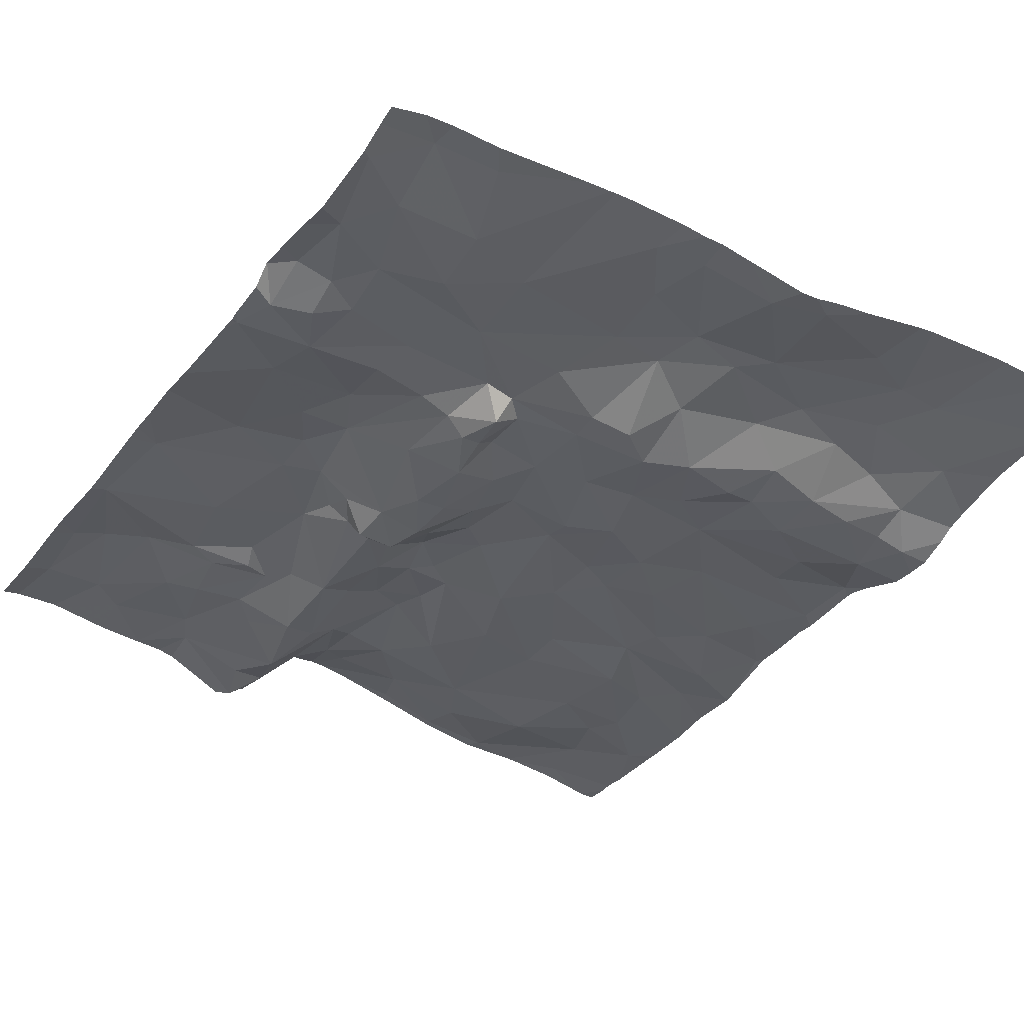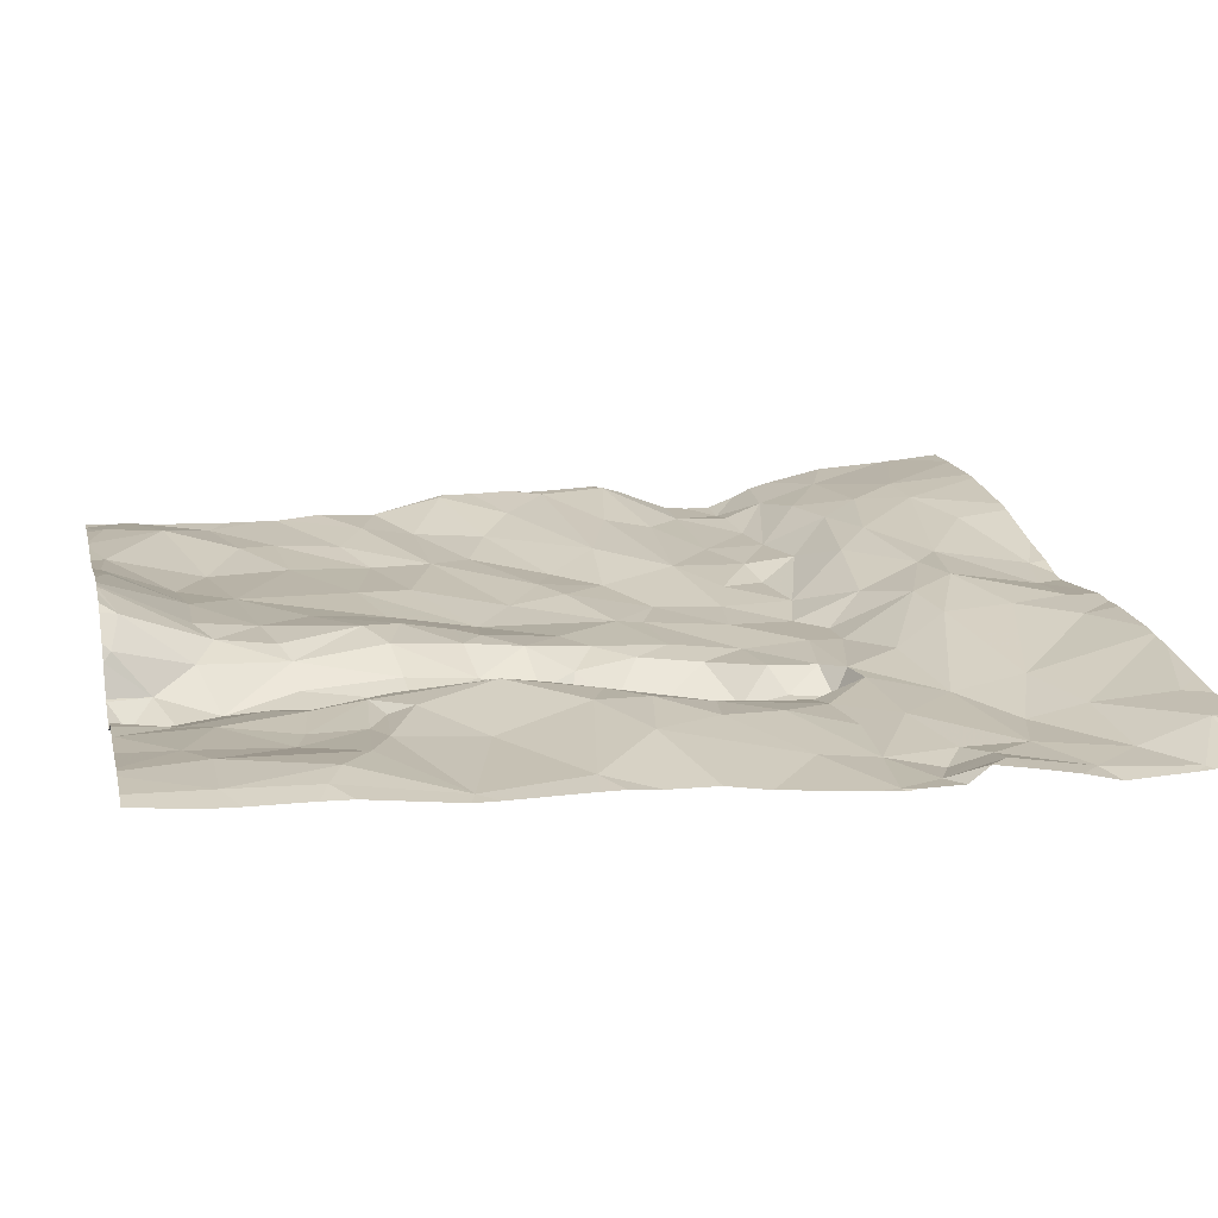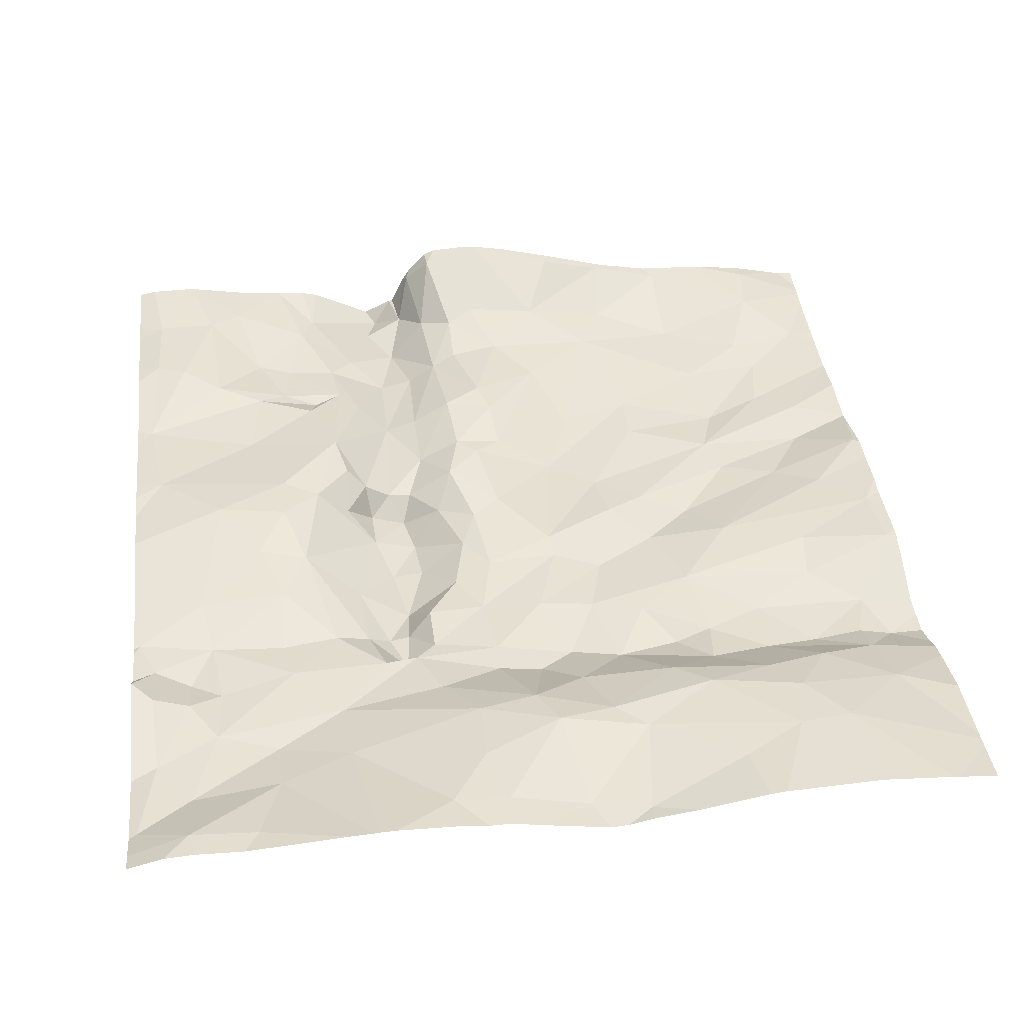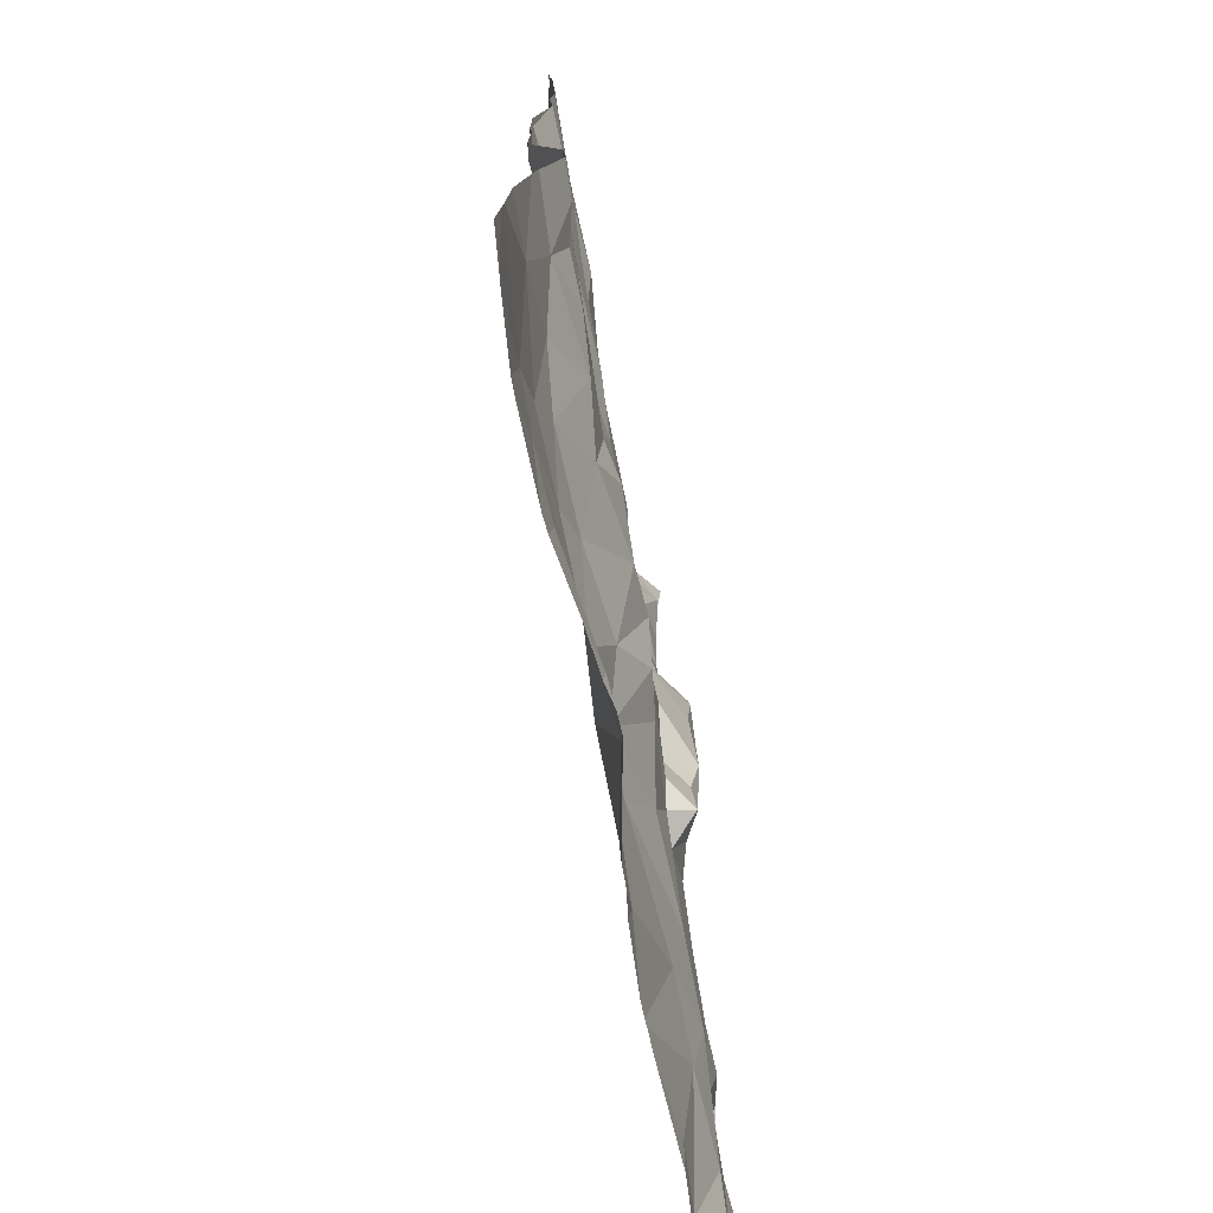
<metadata>
{"format":"obj","ext":"obj","renderer":"f3d","projection":"perspective","resolution":1024,"background":"white","views":[{"elev":-37.2,"azim":-31.9,"up":"+Z"},{"elev":18.9,"azim":-102.7,"up":"+Z"},{"elev":38.4,"azim":-6.5,"up":"+Z"},{"elev":-73.5,"azim":99.3,"up":"+Y"}]}
</metadata>
<code>
v -53.07 -49.64 0.1821
v -53.41 -49.71 0.1678
v -52.95 -49.91 0.2314
v -52.26 -48.73 0.01431
v -51.94 -48.5 0.05788
v -52.58 -48.64 -0.0008532
v -52.5 -46.67 0.05684
v -52.25 -45.83 0.1457
v -52.68 -46.21 0.1593
v -52.06 -46.56 0.06962
v -52.51 -50.58 0.1082
v -52.85 -50.5 0.09553
v -55.16 -49.11 -0.02482
v -55.17 -49.35 0.03737
v -54.97 -49.24 -0.001223
v -50.85 -49.72 0.1924
v -55.38 -46 0.2616
v -55.43 -46.67 0.1687
v -54.23 -49.46 0.006385
v -53.94 -49.07 0.0175
v -54.52 -49.11 0.02393
v -50.61 -47.96 0.1651
v -51.11 -48.26 0.1197
v -50.58 -48.37 0.1733
v -52.09 -45.5 0.1622
v -51.61 -45.71 0.08366
v -51.47 -47.33 0.03615
v -50.9 -47.07 0.04201
v -51.56 -47.08 0.0513
v -50.85 -46.75 0.08604
v -54.52 -47.44 0.2395
v -54.73 -46.88 0.1682
v -55.34 -47.28 0.1787
v -54.58 -48.84 0.003705
v -55.03 -48.81 0.002643
v -53.49 -47.56 0.01114
v -53.26 -47.7 0.06171
v -53.38 -47.31 0.1399
v -54.29 -47.55 0.2097
v -54.15 -47.03 0.2522
v -52.06 -46.88 0.06249
v -51.45 -46.72 0.01657
v -53.75 -49.04 0.009518
v -53.23 -48.97 -0.009497
v -53.63 -48.91 -0.008061
v -53.8 -48.95 -0.1405
v -51.46 -49.8 0.2569
v -51.24 -50.11 0.2756
v -51.61 -49.56 0.2022
v -51.25 -49.46 0.1729
v -53.04 -46.67 0.2017
v -53.1 -46.46 0.229
v -55.36 -45.5 0.2728
v -55.41 -45.04 0.3097
v -54.33 -45.56 0.1802
v -54.44 -45.99 0.1439
v -54.13 -46.03 0.1472
v -51.51 -46.22 0.05788
v -52.62 -45.55 0.2588
v -52.98 -45.04 0.5399
v -53.07 -45.53 0.3012
v -52.39 -47.4 0.03325
v -51.87 -48.97 0.01354
v -55.19 -46.08 0.2746
v -55.16 -50.12 -0.001026
v -54.63 -50.08 0.04339
v -54.63 -49.73 -0.01905
v -53.81 -47.33 -0.01103
v -53.97 -47.32 0.07327
v -53.94 -47.45 -0.1048
v -51.21 -49.14 0.002071
v -50.92 -49.11 0.01708
v -50.84 -48.8 0.008373
v -54.3 -46.57 0.2025
v -50.55 -47.3 0.1698
v -51.1 -46.58 0.05444
v -50.67 -45.81 0.08144
v -50.71 -49.1 -0.02901
v -50.91 -49.34 0.09858
v -52.47 -48.25 -0.008964
v -53.77 -46.08 0.01294
v -53.98 -45.87 0.1099
v -53.57 -46.61 0.08244
v -53.56 -46.05 0.04679
v -53.77 -46.62 0.02226
v -50.93 -45.15 0.2112
v -50.61 -45.04 0.1335
v -53.43 -45.52 0.1931
v -53.59 -45.29 0.08538
v -53.67 -45.64 -0.01975
v -54.24 -45.37 0.1601
v -53.77 -45.14 -0.03241
v -53.96 -45.04 0.08002
v -53.83 -45.38 0.01249
v -54.56 -48.44 0.1094
v -54.7 -48.07 0.1711
v -55.09 -48.45 0.07491
v -55 -49.61 0.008469
v -55.36 -49.82 0.0009549
v -53.96 -46.49 0.1486
v -52.91 -48.59 0.002807
v -53.39 -46.04 0.1529
v -53.23 -45.64 0.2556
v -54.65 -45.93 0.1617
v -54.79 -45.36 0.2522
v -53.72 -47.49 -0.144
v -53.66 -47.74 -0.1603
v -51.14 -47.48 0.07243
v -51.14 -45.95 0.09906
v -50.97 -45.5 0.1945
v -51.52 -48.82 0.01378
v -51.14 -48.55 0.06244
v -52.93 -45.91 0.2078
v -54.4 -48.12 0.1306
v -53.93 -47.73 -0.09644
v -54.1 -47.56 0.05615
v -53.83 -48.03 -0.1595
v -53.64 -48.03 -0.1428
v -55.16 -50.52 0.1331
v -55.47 -50.35 -0.000939
v -52.62 -49.82 0.2042
v -51.62 -45.13 0.2388
v -53.76 -48.43 -0.1696
v -53.9 -48.7 -0.1342
v -53.77 -48.69 -0.1177
v -53.56 -47.02 0.04101
v -53.01 -46.98 0.1324
v -52.09 -49.02 -0.03763
v -52.46 -49.11 -0.03676
v -51.9 -49.28 0.05318
v -53.64 -50.46 0.1768
v -53.42 -50.11 0.1885
v -54.2 -49.9 0.06667
v -53.23 -45.98 0.2028
v -52.1 -48.03 0.0188
v -51.81 -47.76 0.01493
v -52.11 -47.63 0.05862
v -54.76 -50.53 0.1221
v -55.48 -48.75 0.02755
v -54.08 -47.28 0.1904
v -54.07 -48.32 -0.04213
v -54.94 -46.26 0.2324
v -54.48 -46.31 0.1616
v -53.44 -48.3 -0.01438
v -53.35 -47.94 0.01372
v -52.75 -49.43 0.09535
v -53.32 -50.48 0.181
v -52.43 -49.99 0.1998
v -51.53 -49.19 0.01759
v -52.2 -49.48 0.1729
v -53.61 -49.36 0.04708
v -53.24 -49.17 -0.01427
v -51.54 -50.14 0.2725
v -51.9 -50.33 0.2307
v -54.66 -46.39 0.1869
v -54.99 -45.5 0.2754
v -53.35 -45.14 0.479
v -53.51 -45.09 0.3288
v -53.17 -47.1 0.1476
v -52.67 -47.17 0.01791
v -52.97 -49.18 -0.04222
v -51.99 -49.69 0.2375
v -53.2 -48.16 0.0177
v -53.63 -48.61 0.01046
v -53.28 -48.57 -0.01305
v -53.67 -47.33 -0.01554
v -54.53 -47.75 0.2353
v -54.95 -47.66 0.2271
v -52.76 -49.02 -0.05961
v -54.24 -48.78 -0.002653
v -50.88 -47.68 0.1356
v -53.33 -46.57 0.1957
v -53.3 -46.98 0.1521
v -52.45 -45.12 0.4145
v -52.05 -45.09 0.3134
v -51.25 -45.04 0.2386
v -51.61 -48.07 0.09743
v -55.39 -49 0.01629
v -53.08 -47.56 0.07181
v -54.09 -46.35 0.1699
v -51.03 -46.18 0.06657
v -52.34 -47.75 0.06228
v -55.39 -49.34 0.09943
v -52.76 -48.12 0.004161
v -52.78 -47.95 0.02941
v -54.03 -48.75 -0.05377
v -55.52 -49.2 0.1244
v -54.26 -46.43 0.1465
v -52.77 -45.04 0.5025
v -53.65 -45.04 0.1006
v -54.48 -45.05 0.2312
v -53.07 -45.04 0.545
v -52.47 -45.04 0.4285
v -50.93 -45.04 0.2021
v -52.17 -45.04 0.3516
v -51.68 -45.04 0.252
v -53.29 -45.04 0.5292
v -53.36 -45.04 0.4997
v -53.49 -45.04 0.3682
v -53.51 -45.04 0.3252
v -54.49 -45.04 0.2319
v -53.15 -45.04 0.5376
v -53.62 -45.04 0.1078
v -54.76 -45.04 0.255
v -55.08 -45.04 0.3065
v -53.54 -45.04 0.2779
v -54.31 -45.04 0.2191
v -55.14 -45.04 0.3147
v -55.52 -45.04 0.2907
v -53.03 -45.04 0.5435
v -50.67 -45.04 0.147
v -54.2 -45.04 0.1962
v -51.38 -45.04 0.2435
v -51.3 -45.04 0.2423
v -53.83 -45.04 0.01392
v -55.2 -45.04 0.3143
v -52.01 -45.04 0.3079
v -54.47 -45.04 0.2321
v -55.52 -47.39 0.161
v -55.52 -48.77 0.02325
v -55.52 -45.45 0.2487
v -55.52 -45.94 0.2379
v -55.52 -46.64 0.163
v -55.52 -45.05 0.2896
v -55.52 -50.3 -0.0104
v -55.52 -47.26 0.1626
v -55.52 -49.08 0.03265
v -55.52 -50.38 -0.005359
v -55.52 -50.56 0.04424
v -55.52 -45.59 0.2432
v -55.52 -48.75 0.02806
v -55.52 -47.57 0.1448
v -55.52 -49.68 0.03336
v -55.52 -49.9 -0.02275
v -55.52 -48.63 0.03875
v -55.52 -49.21 0.1233
v -55.52 -48.83 0.0323
v -55.52 -45.13 0.2815
v -55.52 -46.11 0.2316
v -55.52 -49.41 0.08754
v -55.52 -45.04 0.2901
v -55.52 -46.78 0.1608
v -55.52 -48.1 0.09328
v -55.52 -49.2 0.1229
v -55.52 -47.85 0.1371
v -50.51 -47.32 0.172
v -50.51 -47.27 0.1609
v -50.51 -46.52 0.09262
v -50.51 -48.29 0.1648
v -50.51 -45.33 0.1137
v -50.51 -48.36 0.158
v -50.51 -45.04 0.1292
v -50.51 -46.87 0.06895
v -50.51 -47.75 0.171
v -50.51 -46.24 0.06937
v -50.51 -50.29 0.2086
v -50.51 -49.86 0.1878
v -50.51 -49.38 0.08319
v -50.51 -49.27 0.03002
v -50.51 -45.82 0.08363
v -50.51 -45.44 0.0967
v -50.51 -46.28 0.07236
v -50.51 -47.51 0.1668
v -50.51 -46.87 0.06952
v -50.51 -48.49 0.1172
v -50.51 -48.95 -0.02713
v -50.51 -49.1 -0.03094
v -50.51 -48.81 -0.01339
v -50.51 -46.21 0.0702
v -50.51 -45.2 0.1146
v -50.51 -47.88 0.1548
v -50.51 -45.91 0.07695
v -50.51 -48.01 0.157
v -50.51 -50.41 0.2175
v -50.51 -49.5 0.1139
v -50.51 -50.35 0.2142
v -50.51 -46.91 0.07973
v -50.51 -45.28 0.1169
v -50.51 -46.12 0.07292
v -55.51 -50.68 0.07033
v -55.31 -50.68 0.1257
v -53.99 -50.68 0.1968
v -54.63 -50.68 0.1484
v -54.85 -50.68 0.1305
v -50.74 -50.68 0.2545
v -52.66 -50.68 0.08421
v -55.13 -50.68 0.1386
v -55.52 -50.68 0.0677
v -51.24 -50.68 0.2793
v -52.25 -50.68 0.1601
v -53.14 -50.68 0.1396
v -53.34 -50.68 0.1754
v -53.61 -50.68 0.1898
v -54.26 -50.68 0.1803
v -54.12 -50.68 0.1885
v -50.77 -50.68 0.2576
v -51.84 -50.68 0.2413
v -54.08 -50.68 0.1929
v -51.75 -50.68 0.2528
v -50.51 -50.68 0.2375
v -52.51 -50.68 0.1206
v -53.46 -50.68 0.1736
v -51.15 -50.68 0.2802
v -52.76 -50.68 0.07702
g obj_0
f 18 223 242
f 17 239 18
f 18 242 33
f 64 17 18
f 33 32 18
f 64 18 142
f 155 18 32
f 142 18 155
f 239 223 18
f 53 230 17
f 17 64 53
f 239 17 222
f 230 222 17
f 242 226 33
f 33 226 219
f 33 219 232
f 31 32 33
f 168 31 33
f 245 168 33
f 245 33 232
f 53 64 156
f 156 64 142
f 40 32 31
f 32 74 155
f 40 74 32
f 104 156 142
f 143 142 155
f 142 143 104
f 74 188 155
f 143 155 188
f 53 54 238
f 54 53 216
f 156 208 53
f 208 216 53
f 230 53 221
f 238 221 53
f 167 31 168
f 39 40 31
f 31 167 39
f 97 96 168
f 167 168 96
f 243 97 168
f 243 168 245
f 205 208 156
f 156 105 205
f 156 104 105
f 40 180 74
f 40 100 180
f 85 100 40
f 180 188 74
f 143 56 104
f 104 55 105
f 56 55 104
f 180 143 188
f 56 143 180
f 54 209 224
f 224 238 54
f 167 114 39
f 114 167 96
f 35 97 139
f 95 96 97
f 95 97 35
f 235 139 97
f 235 97 243
f 114 96 95
f 105 204 205
f 201 204 105
f 105 55 191
f 105 191 201
f 100 57 180
f 56 180 57
f 81 100 85
f 100 81 57
f 81 85 84
f 83 84 85
f 55 56 57
f 55 91 191
f 55 57 82
f 91 55 82
f 224 209 241
f 114 95 170
f 35 139 178
f 35 178 13
f 35 34 95
f 15 35 13
f 34 35 21
f 15 21 35
f 139 237 178
f 231 139 235
f 220 139 231
f 237 139 220
f 95 34 170
f 201 191 218
f 191 91 207
f 207 218 191
f 81 82 57
f 90 81 84
f 90 82 81
f 84 83 102
f 90 84 102
f 82 90 91
f 207 91 212
f 94 91 90
f 93 212 91
f 91 94 92
f 91 92 93
f 170 34 21
f 170 21 20
f 13 178 14
f 178 187 183
f 178 183 14
f 237 227 178
f 244 187 178
f 244 178 227
f 13 14 15
f 14 98 15
f 98 21 15
f 98 19 21
f 19 20 21
f 89 94 90
f 88 90 102
f 88 89 90
f 102 103 88
f 92 94 89
f 93 92 215
f 89 190 92
f 190 215 92
f 99 14 183
f 14 99 98
f 236 187 244
f 240 183 187
f 240 187 236
f 233 99 183
f 233 183 240
f 65 98 99
f 67 98 65
f 98 67 19
f 19 67 133
f 89 88 158
f 89 203 190
f 158 206 89
f 206 203 89
f 157 88 103
f 88 157 158
f 157 103 192
f 120 99 234
f 99 120 65
f 234 99 233
f 120 119 65
f 119 66 65
f 65 66 67
f 66 133 67
f 66 295 133
f 295 298 133
f 206 158 200
f 157 198 158
f 158 199 200
f 198 199 158
f 192 202 157
f 157 197 198
f 157 202 197
f 228 120 225
f 229 119 120
f 229 120 228
f 234 225 120
f 119 229 280
f 119 287 138
f 119 138 66
f 280 281 119
f 287 119 281
f 138 294 66
f 294 295 66
f 229 288 280
f 287 284 138
f 138 283 294
f 283 138 284
f 1 2 3
f 2 1 151
f 1 3 121
f 151 1 152
f 146 1 121
f 152 1 161
f 1 146 161
f 132 3 2
f 2 151 19
f 132 2 133
f 2 19 133
f 121 3 148
f 147 3 132
f 3 12 148
f 147 12 3
f 19 151 43
f 43 151 152
f 121 148 162
f 150 146 121
f 150 121 162
f 152 161 44
f 44 43 152
f 146 169 161
f 146 150 129
f 146 129 169
f 161 169 44
f 131 132 133
f 147 132 131
f 43 20 19
f 133 298 131
f 12 11 148
f 162 148 153
f 154 148 11
f 148 154 153
f 147 292 12
f 131 302 147
f 302 292 147
f 11 12 304
f 12 291 304
f 292 291 12
f 20 43 46
f 43 44 45
f 45 46 43
f 153 47 162
f 49 150 162
f 49 162 47
f 150 130 129
f 49 130 150
f 169 101 44
f 44 165 45
f 165 44 101
f 129 6 169
f 6 101 169
f 128 129 130
f 4 6 129
f 129 128 4
f 131 282 293
f 131 293 302
f 298 282 131
f 20 46 186
f 170 20 186
f 11 290 154
f 11 286 301
f 11 301 290
f 304 286 11
f 153 48 47
f 153 154 297
f 153 289 48
f 297 299 153
f 289 153 299
f 290 297 154
f 46 45 125
f 124 186 46
f 125 124 46
f 164 45 165
f 125 45 164
f 16 47 48
f 49 47 50
f 47 16 50
f 130 49 149
f 50 149 49
f 130 63 128
f 149 63 130
f 165 101 184
f 80 101 6
f 184 101 80
f 144 164 165
f 163 165 184
f 163 144 165
f 4 5 6
f 80 6 5
f 63 4 128
f 4 63 5
f 186 124 141
f 186 114 170
f 114 186 141
f 48 296 274
f 256 16 48
f 256 48 276
f 274 276 48
f 289 303 48
f 296 48 303
f 123 124 125
f 123 125 164
f 124 123 141
f 164 144 123
f 16 79 50
f 16 256 257
f 16 275 79
f 16 257 275
f 79 149 50
f 111 63 149
f 71 149 79
f 111 149 71
f 111 5 63
f 184 80 185
f 184 185 163
f 135 80 5
f 182 185 80
f 182 80 135
f 144 118 123
f 145 144 163
f 144 145 118
f 163 185 37
f 145 163 37
f 177 135 5
f 5 111 112
f 23 177 5
f 23 5 112
f 141 115 114
f 117 141 123
f 117 115 141
f 39 114 115
f 296 285 274
f 118 117 123
f 79 72 71
f 79 78 72
f 275 258 79
f 259 78 79
f 259 79 258
f 73 111 71
f 73 112 111
f 71 72 73
f 62 185 182
f 179 37 185
f 185 62 160
f 160 179 185
f 177 136 135
f 135 137 182
f 135 136 137
f 62 182 137
f 107 117 118
f 107 118 145
f 37 36 145
f 145 36 107
f 37 179 38
f 36 37 38
f 22 177 23
f 136 177 108
f 22 171 177
f 108 177 171
f 112 73 24
f 24 23 112
f 22 23 24
f 115 116 39
f 107 115 117
f 115 70 116
f 106 115 107
f 70 115 106
f 39 116 140
f 40 39 140
f 72 78 73
f 78 259 267
f 78 267 266
f 268 73 78
f 268 78 266
f 73 268 24
f 29 62 137
f 62 41 160
f 62 29 41
f 160 159 179
f 38 179 159
f 41 10 160
f 159 160 127
f 160 10 7
f 160 7 127
f 27 137 136
f 27 136 108
f 29 137 27
f 106 107 36
f 36 38 166
f 166 106 36
f 38 159 173
f 126 166 38
f 126 38 173
f 24 249 22
f 249 273 22
f 263 171 22
f 263 22 254
f 271 22 273
f 254 22 271
f 108 28 27
f 108 171 75
f 28 108 75
f 171 263 75
f 24 265 251
f 268 265 24
f 249 24 251
f 69 140 116
f 116 70 69
f 106 68 70
f 68 69 70
f 68 106 166
f 40 140 69
f 85 40 69
f 41 29 42
f 27 28 29
f 42 29 76
f 30 29 28
f 76 29 30
f 10 41 42
f 173 159 127
f 58 10 42
f 7 10 8
f 10 58 8
f 51 173 127
f 9 127 7
f 127 9 51
f 7 8 9
f 68 166 126
f 172 126 173
f 173 51 172
f 85 68 126
f 126 83 85
f 172 83 126
f 75 277 28
f 30 28 253
f 277 253 28
f 75 246 247
f 263 246 75
f 277 75 247
f 68 85 69
f 42 76 181
f 181 58 42
f 181 76 255
f 76 30 262
f 262 255 76
f 253 264 30
f 248 30 264
f 262 30 248
f 8 58 26
f 58 181 109
f 26 58 109
f 9 8 113
f 25 8 26
f 8 59 113
f 8 25 59
f 52 172 51
f 51 9 52
f 113 52 9
f 172 102 83
f 102 172 52
f 181 77 109
f 255 269 181
f 279 77 181
f 279 181 269
f 26 122 25
f 26 109 110
f 110 122 26
f 109 77 110
f 61 113 59
f 113 134 52
f 113 61 103
f 113 103 134
f 175 59 25
f 122 175 25
f 59 60 61
f 174 59 175
f 189 60 59
f 174 189 59
f 52 134 102
f 102 134 103
f 77 272 260
f 110 77 261
f 77 260 261
f 272 77 279
f 122 196 175
f 213 122 110
f 196 122 213
f 213 110 214
f 110 86 176
f 176 214 110
f 261 250 110
f 278 86 110
f 278 110 250
f 60 210 61
f 192 103 61
f 192 61 210
f 175 195 174
f 196 217 175
f 195 175 217
f 174 193 189
f 195 193 174
f 86 278 87
f 86 194 176
f 87 211 86
f 194 86 211
f 278 270 87
f 252 87 270
f 274 285 300

</code>
